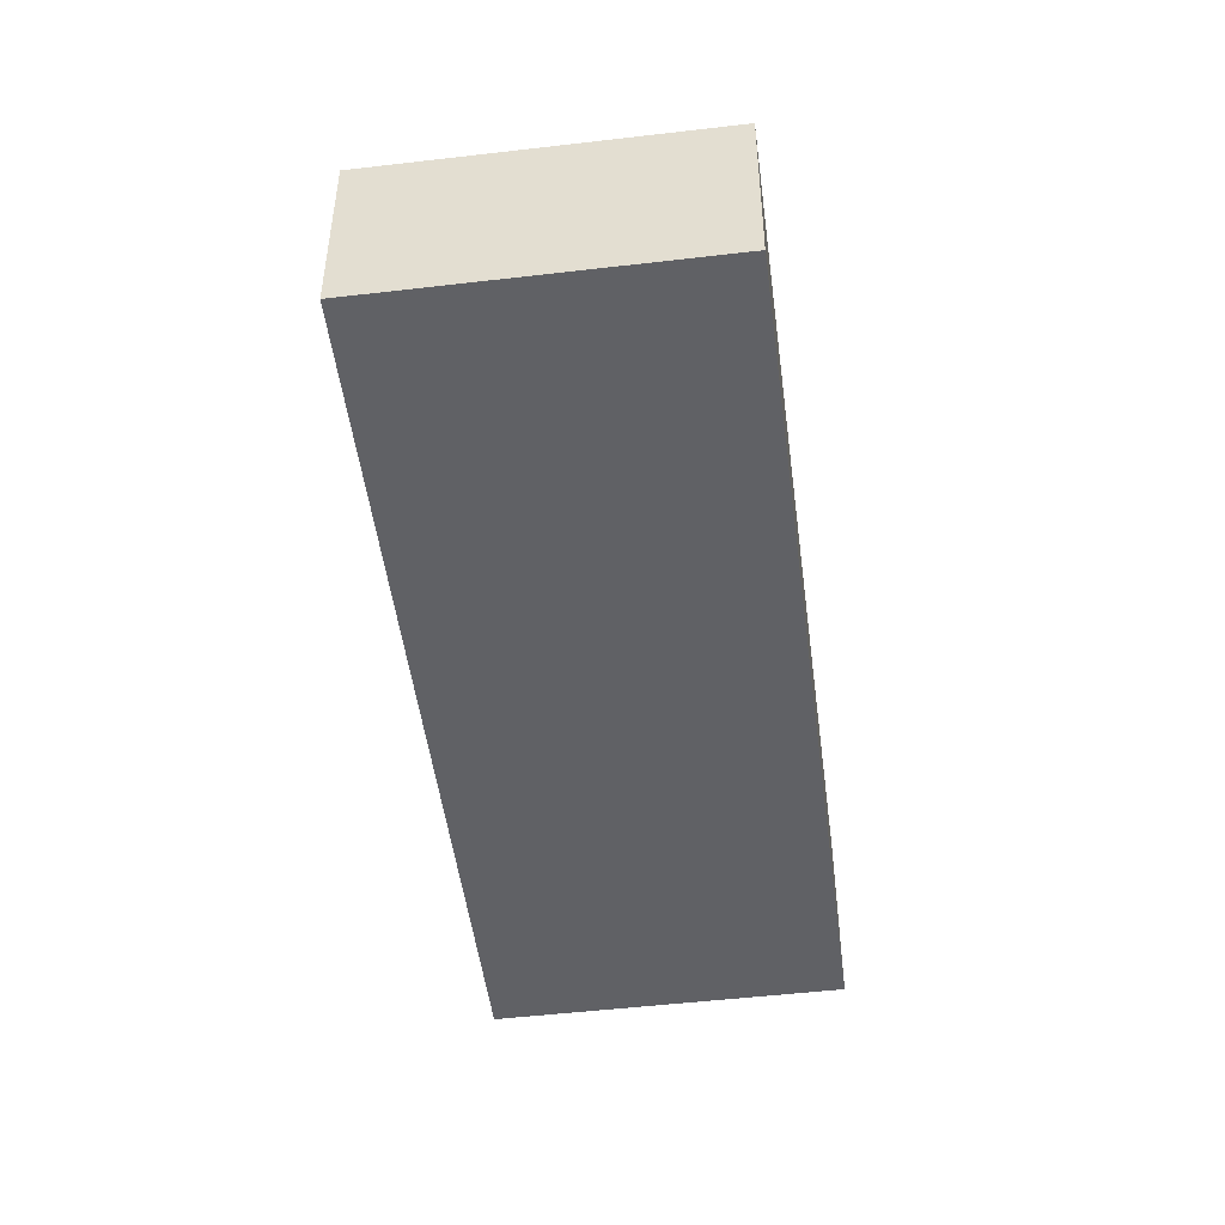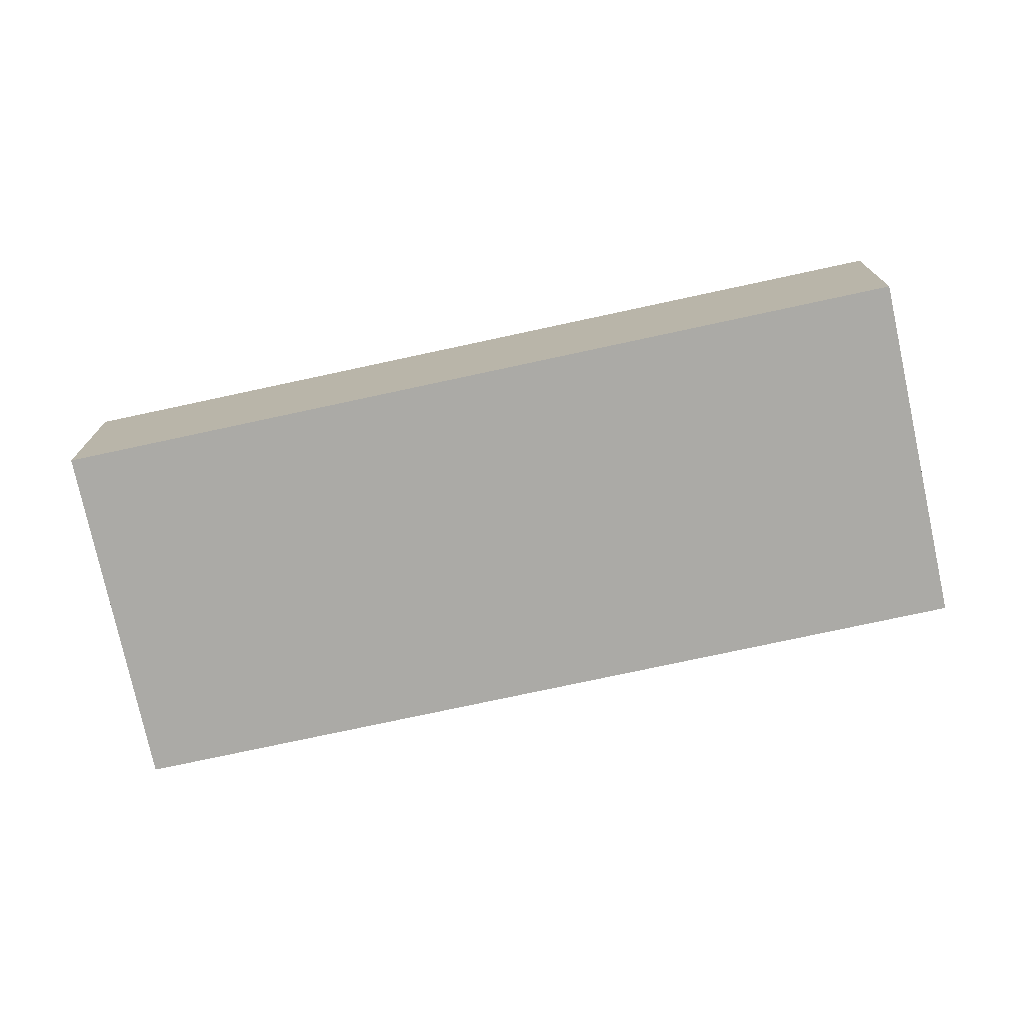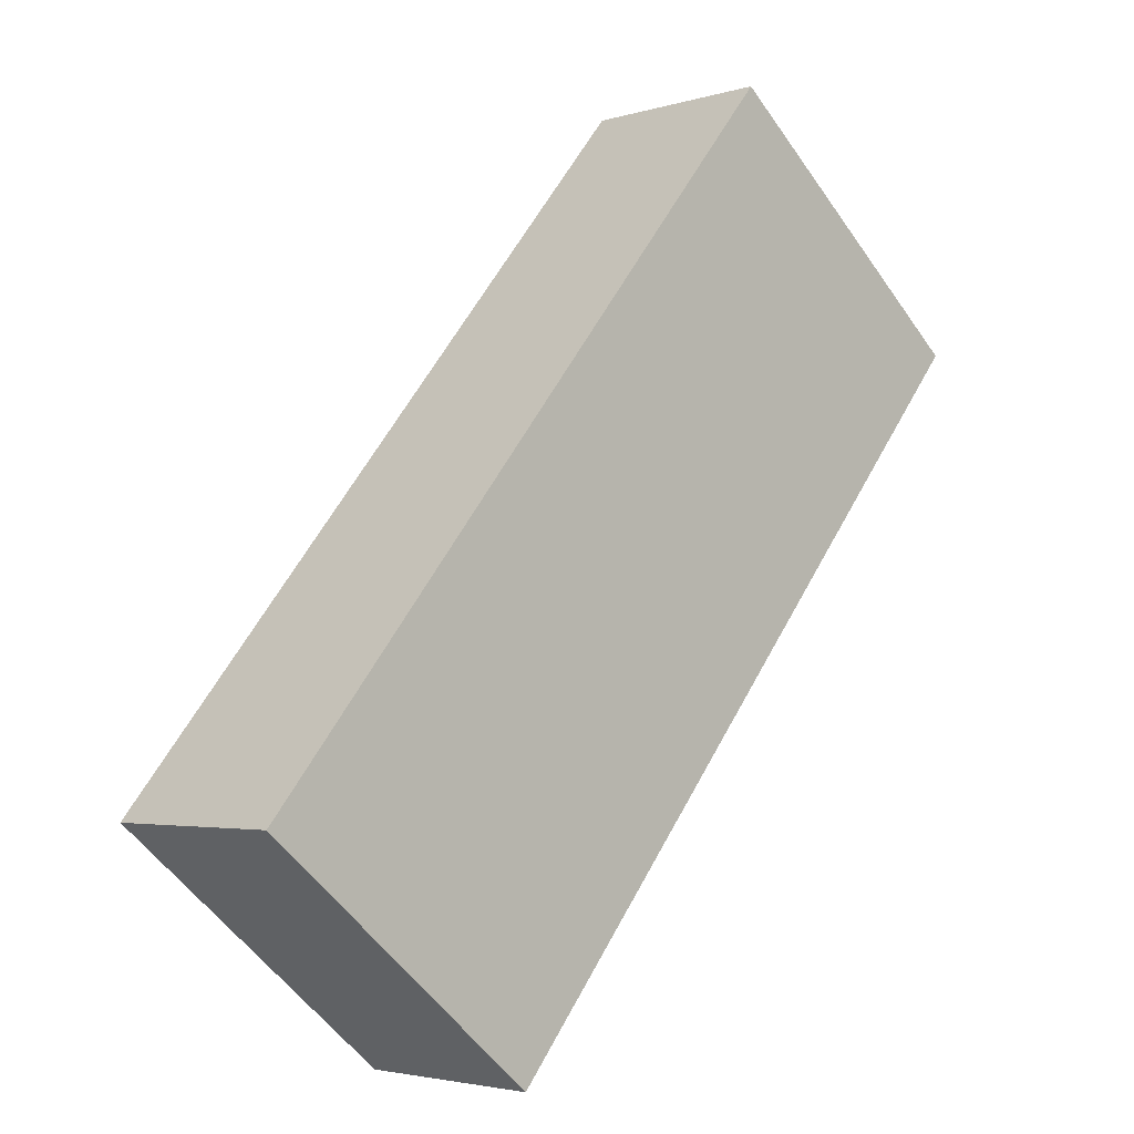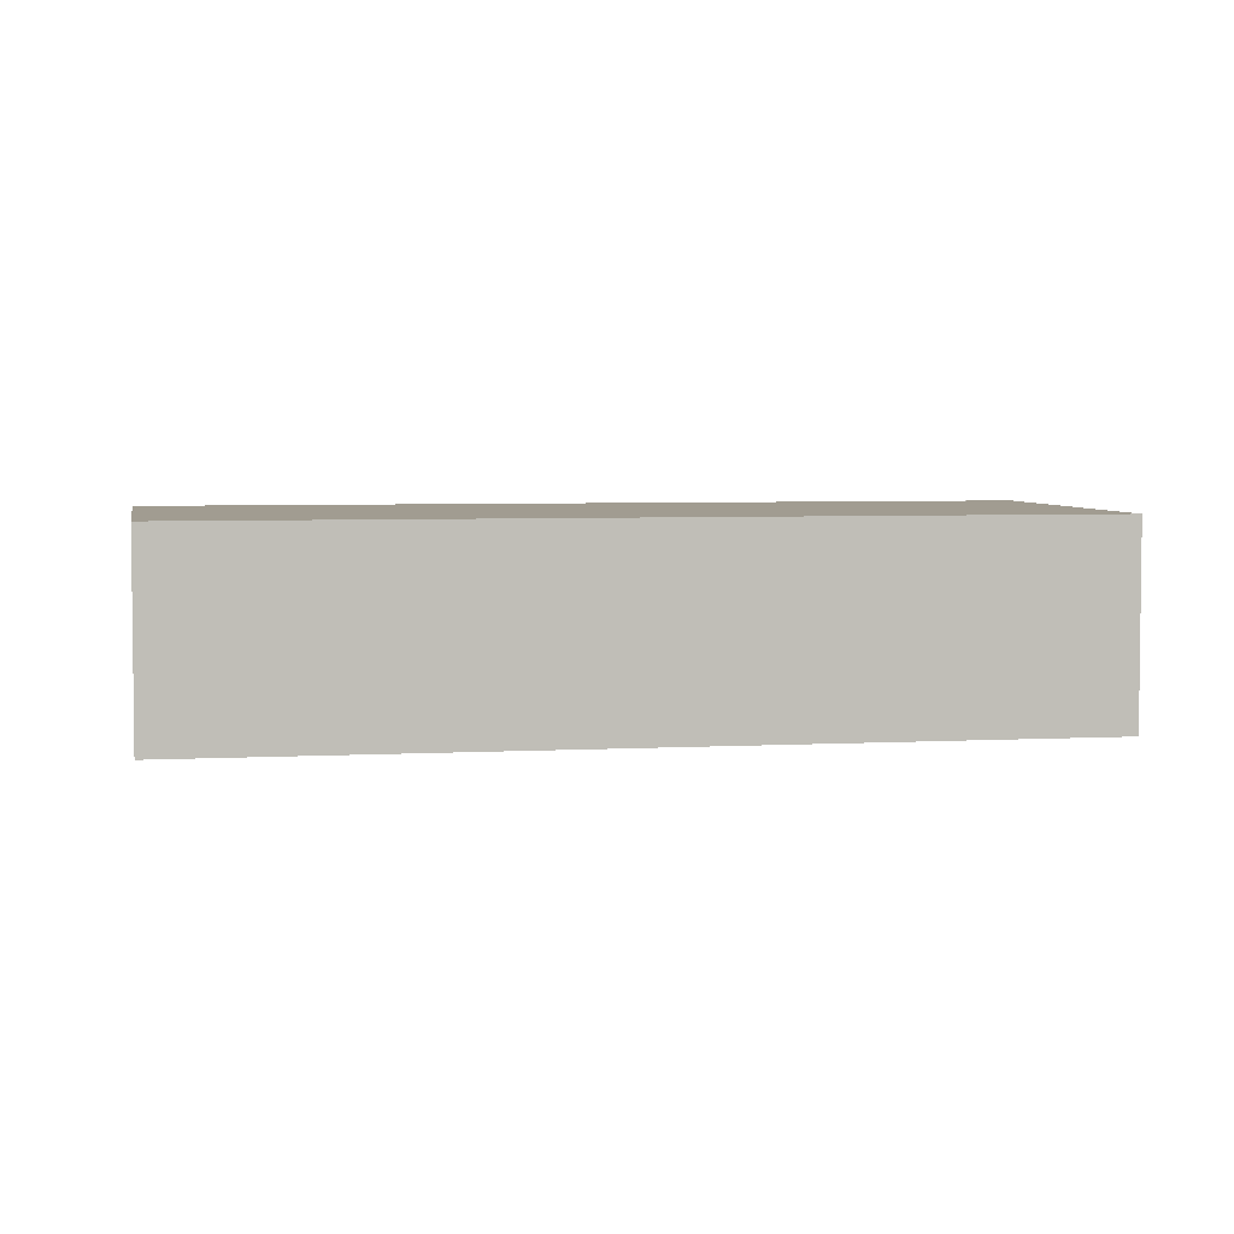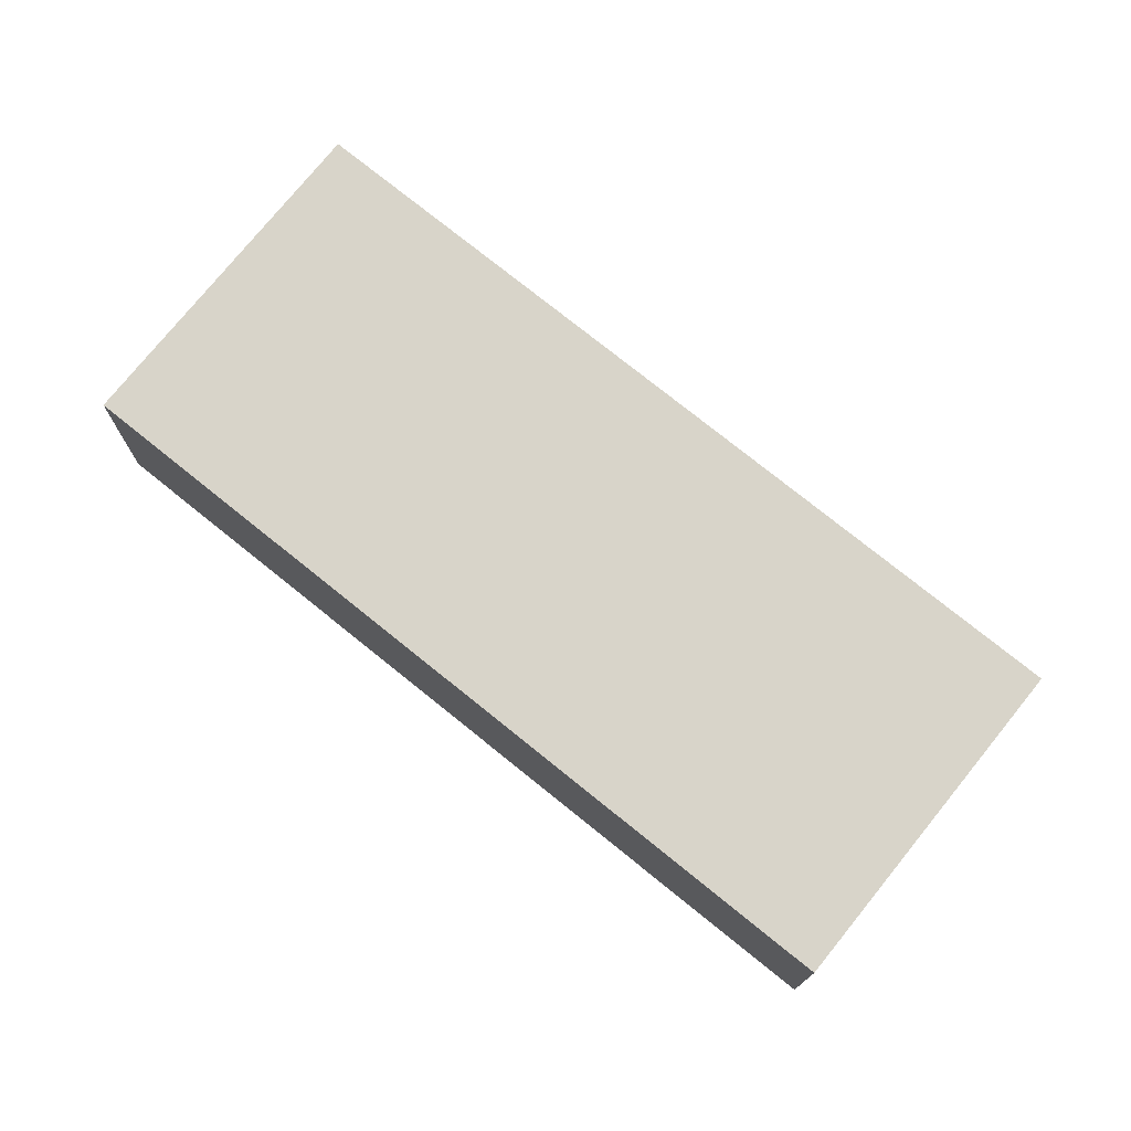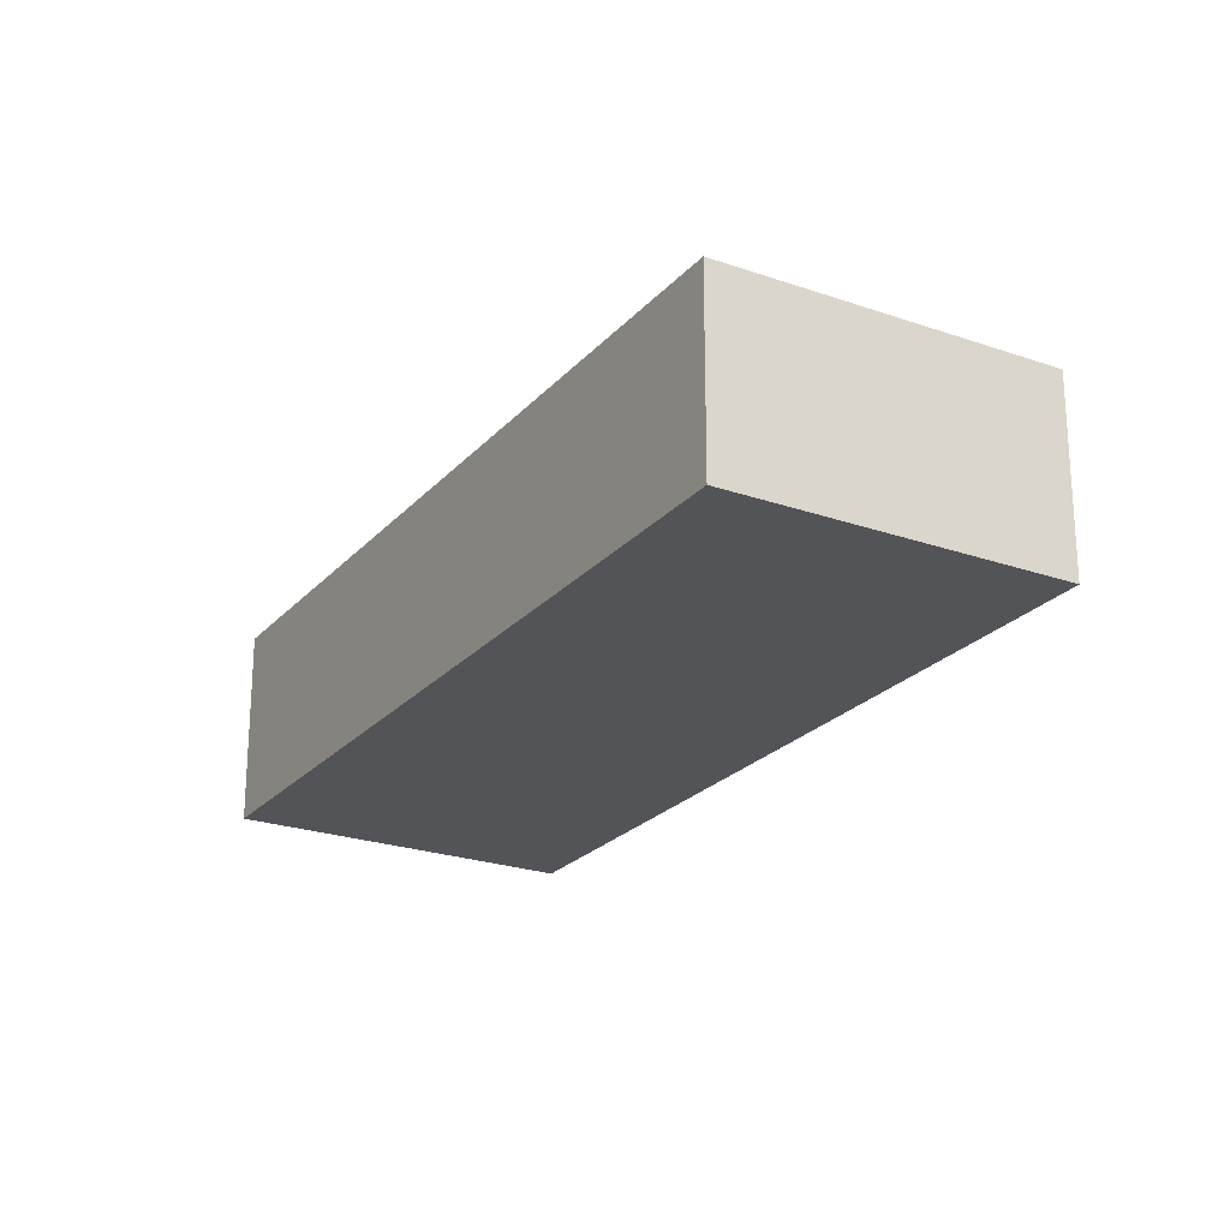
<metadata>
{"format":"obj","ext":"obj","renderer":"f3d","projection":"perspective","resolution":1024,"background":"white","views":[{"elev":-49.6,"azim":-132.9,"up":"+Z"},{"elev":-75.7,"azim":-38.1,"up":"+Z"},{"elev":-3.2,"azim":136.1,"up":"+Y"},{"elev":4.5,"azim":-60.6,"up":"+Z"},{"elev":75.5,"azim":-11.4,"up":"+Z"},{"elev":-23.6,"azim":-170.7,"up":"+Z"}]}
</metadata>
<code>
g default
v -3.452 -1.49 0.5
v -3.169 -1.831 0.5
v -3.314 -1.375 0.5
v -3.03 -1.716 0.5
v -3.314 -1.375 0.4
v -3.03 -1.716 0.4
v -3.452 -1.49 0.4
v -3.169 -1.831 0.4
g pCube174
f 1 2 4 3
f 3 4 6 5
f 5 6 8 7
f 7 8 2 1
f 2 8 6 4
f 7 1 3 5

</code>
